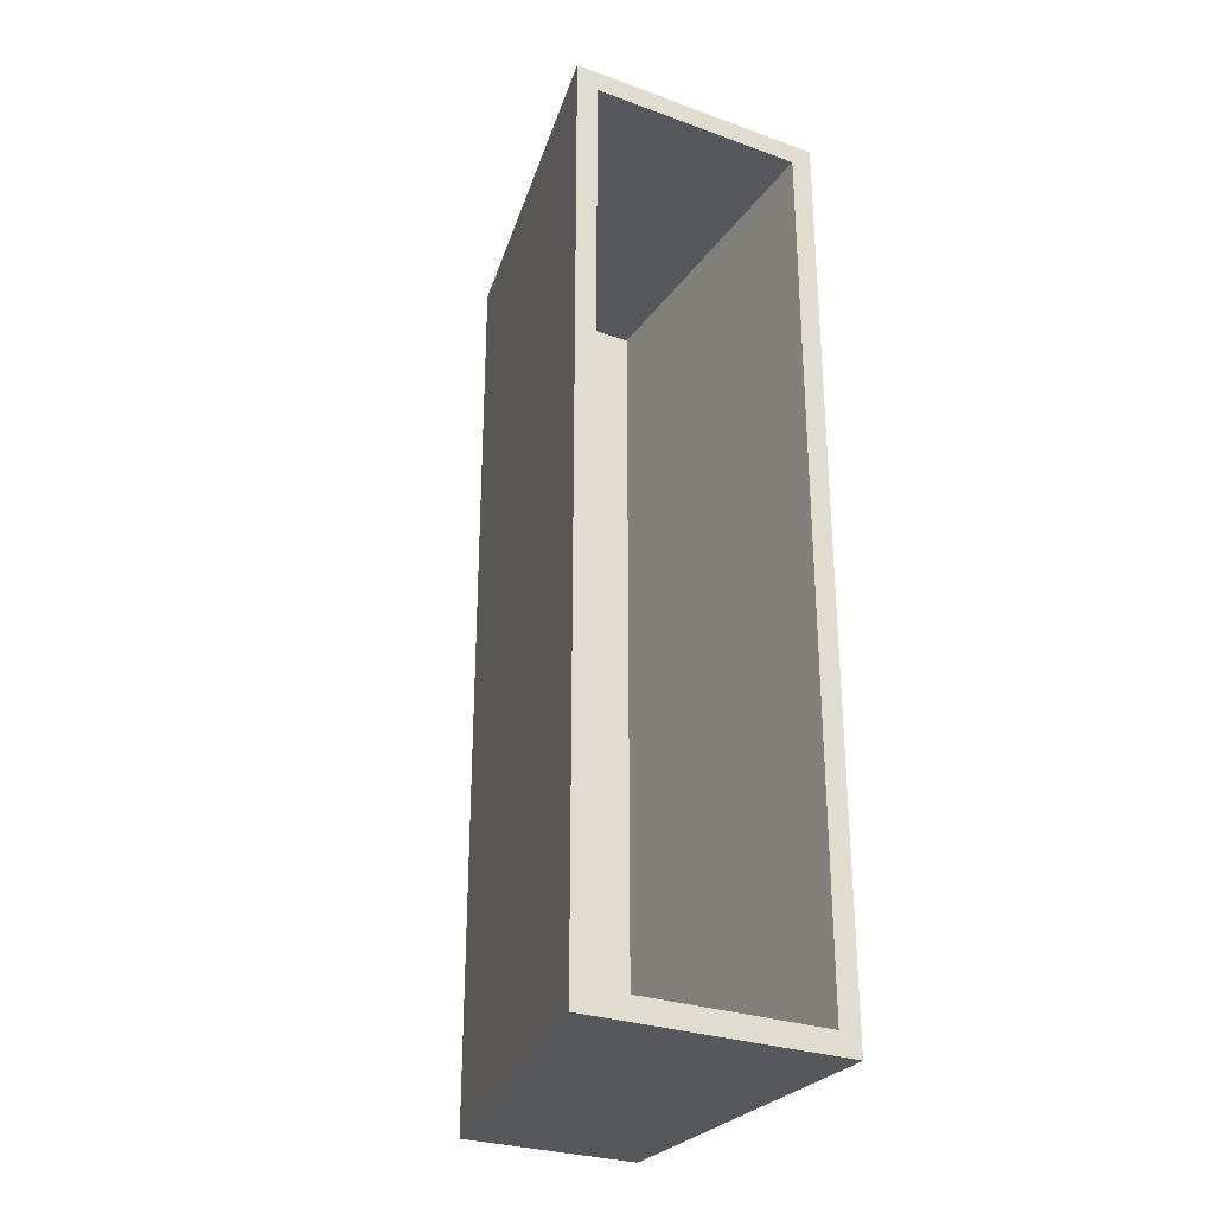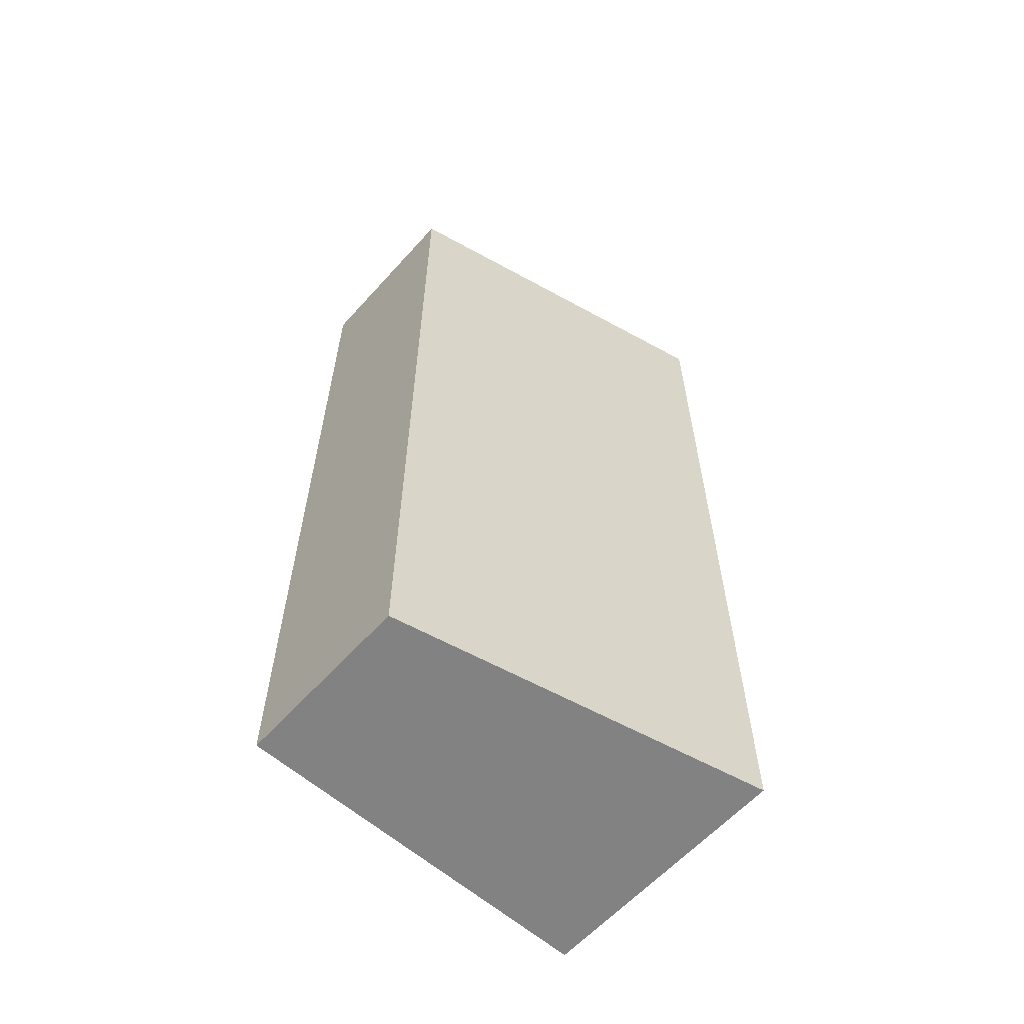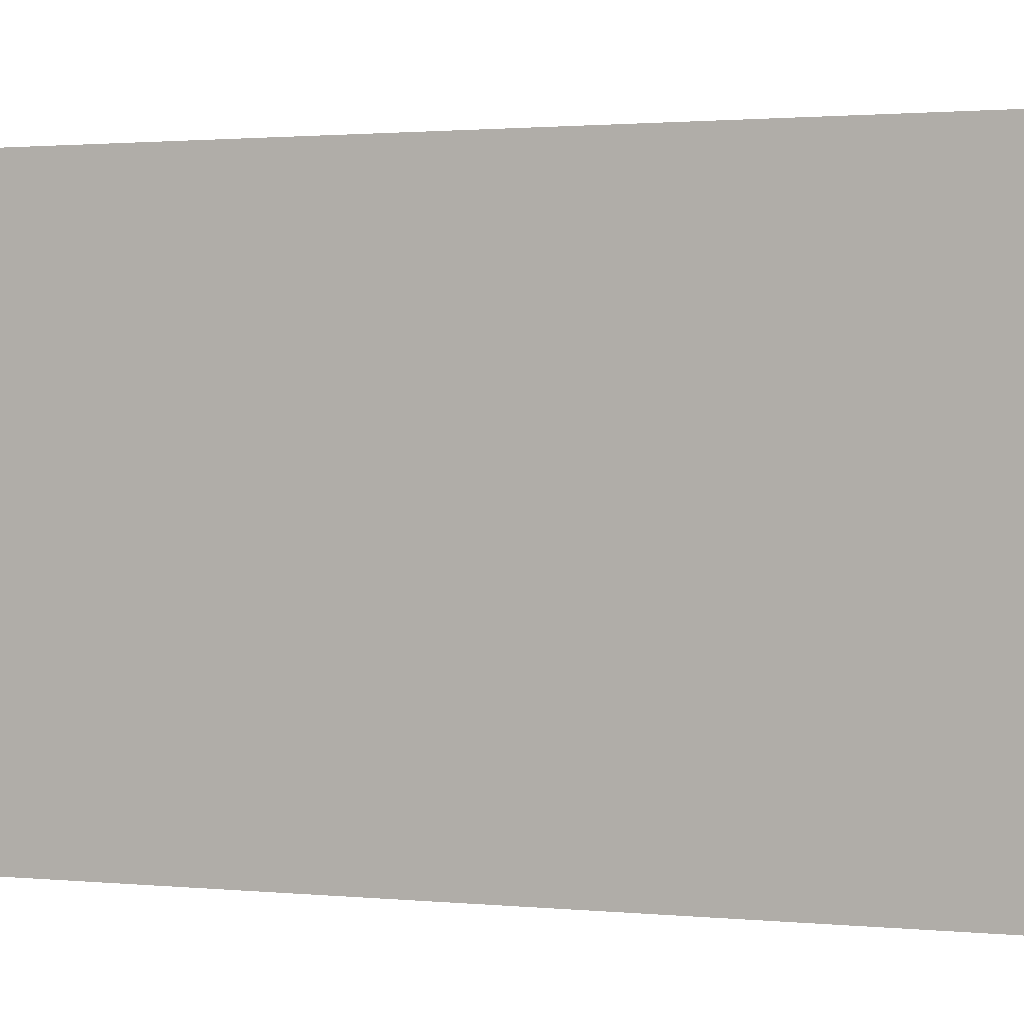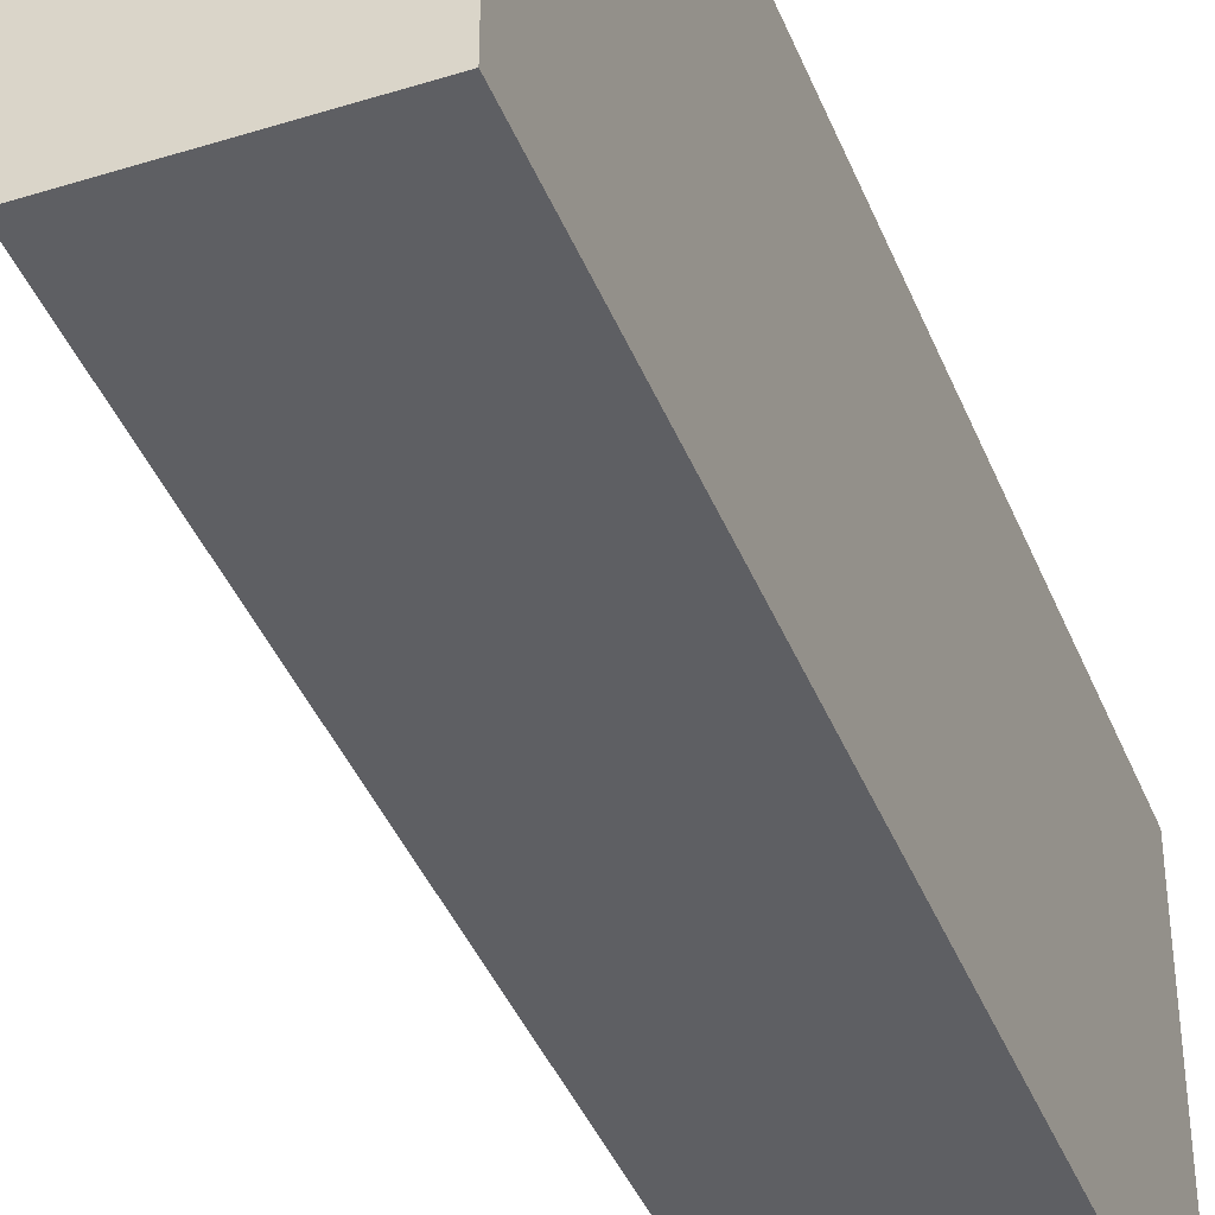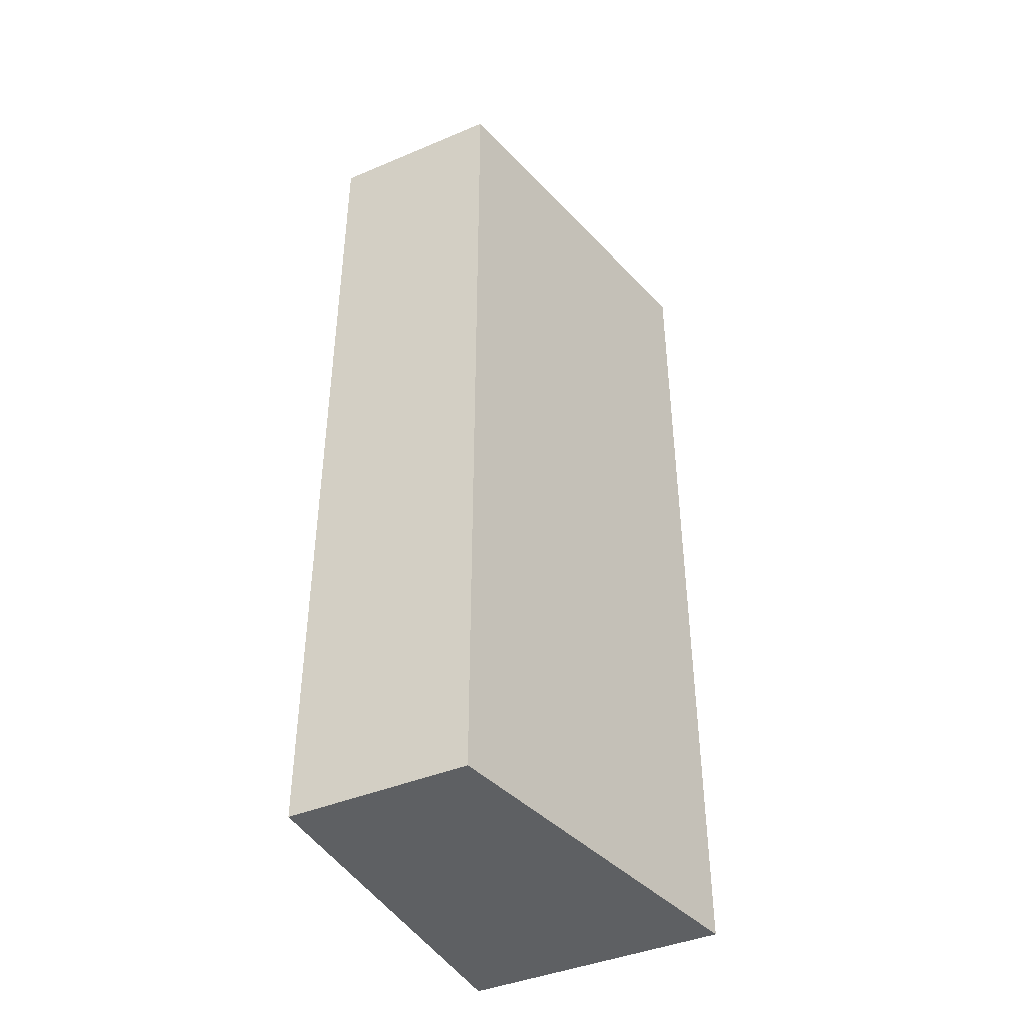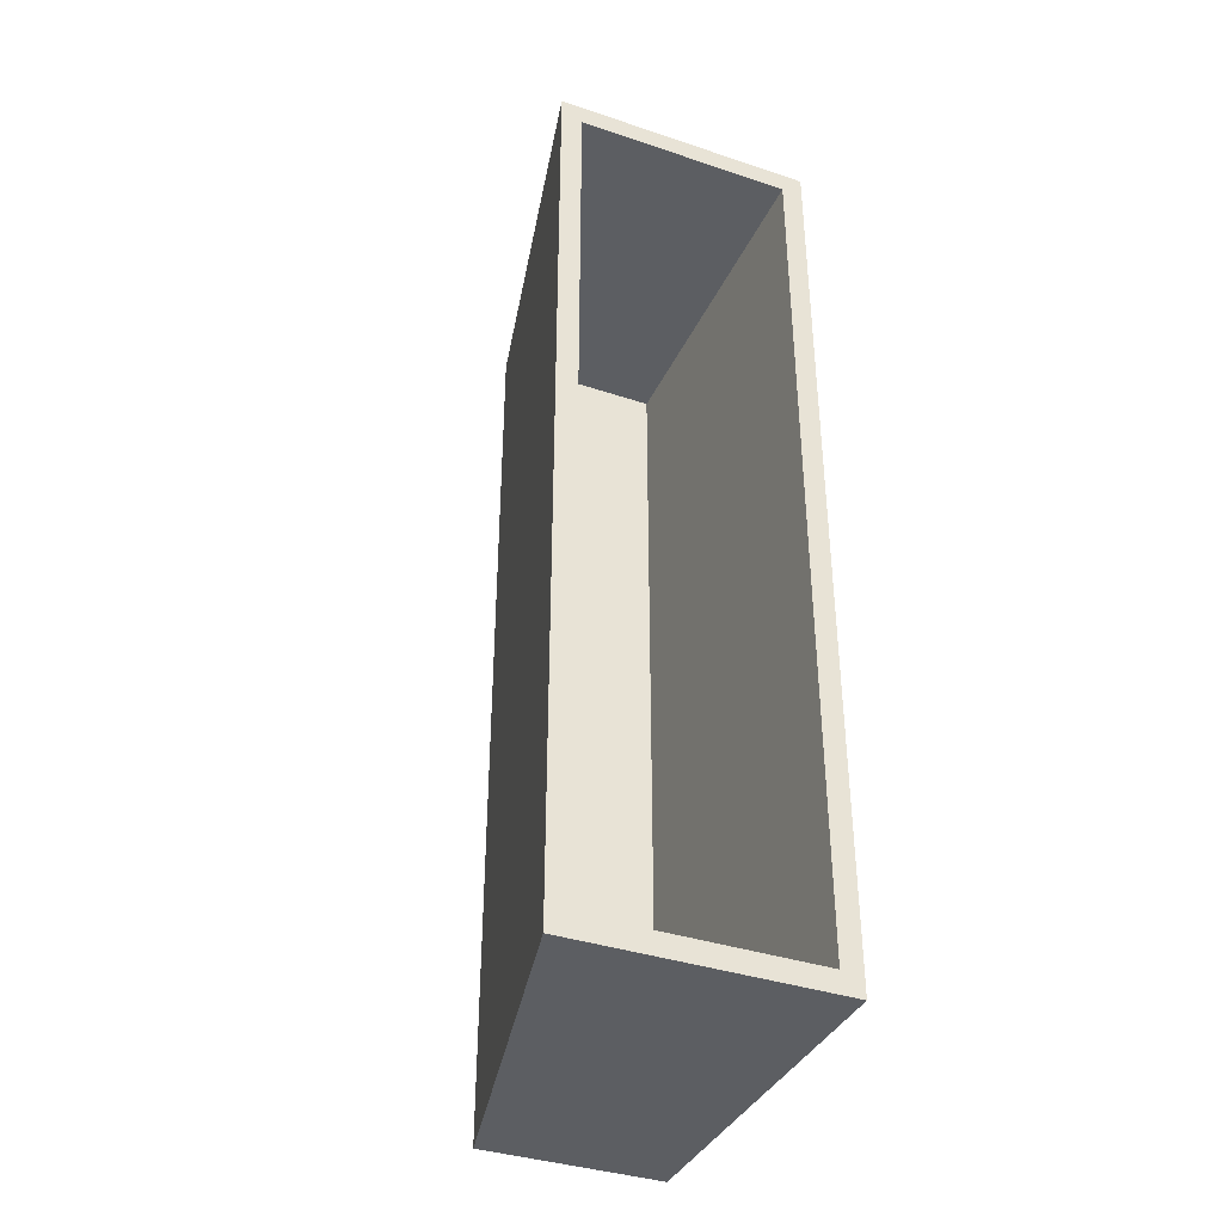
<metadata>
{"format":"obj","ext":"obj","renderer":"f3d","projection":"perspective","resolution":1024,"background":"white","views":[{"elev":-28.6,"azim":151.7,"up":"+Z"},{"elev":-60.7,"azim":48.2,"up":"+Z"},{"elev":1.1,"azim":-64.4,"up":"+Y"},{"elev":-41.0,"azim":-159.2,"up":"+Y"},{"elev":-42.2,"azim":26.7,"up":"+Z"},{"elev":-37.9,"azim":157.0,"up":"+Z"}]}
</metadata>
<code>
v  1.5 118.8 -17.7
v  1.5 118.8 17.7
v  1.5 132.9 17.7
v  1.5 132.9 -17.7
v  8.417 118.8 -17.7
v  11.52 132.9 -17.7
v  8.417 118.8 17.7
v  11.52 132.9 17.7
v  7.219 119.8 -16.87
v  7.219 119.8 16.87
v  10.69 132.9 16.87
v  10.69 132.9 -16.87
v  2.325 132.9 16.87
v  2.325 132.9 -16.87
v  2.325 119.8 -16.87
v  2.325 119.8 16.87
g default
f 1 2 3 4
f 5 1 4 6
f 7 5 6 8
f 2 7 8 3
f 5 7 2 1
f 9 10 11 12
f 4 3 13 14
f 6 4 14 12
f 8 6 12 11
f 3 8 11 13
f 15 16 10 9
f 16 15 14 13
f 10 16 13 11
f 15 9 12 14

</code>
